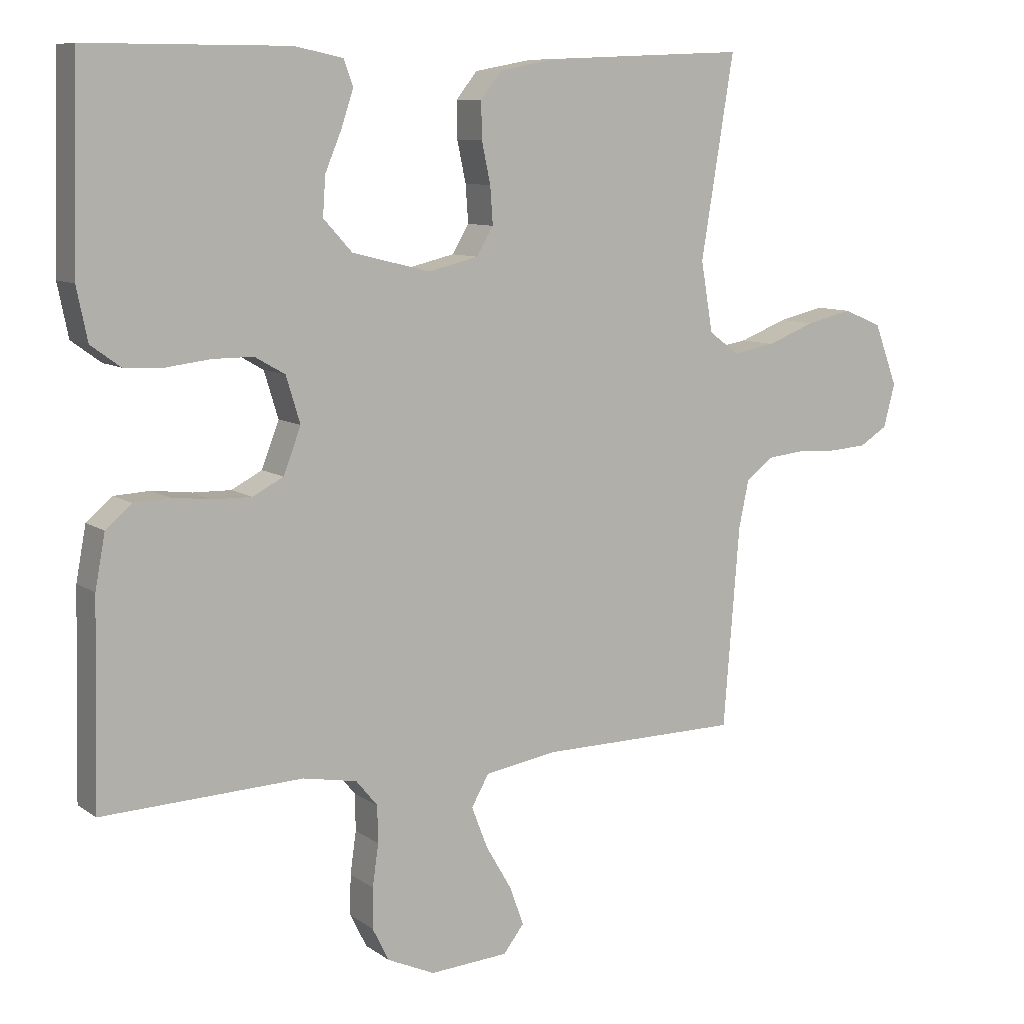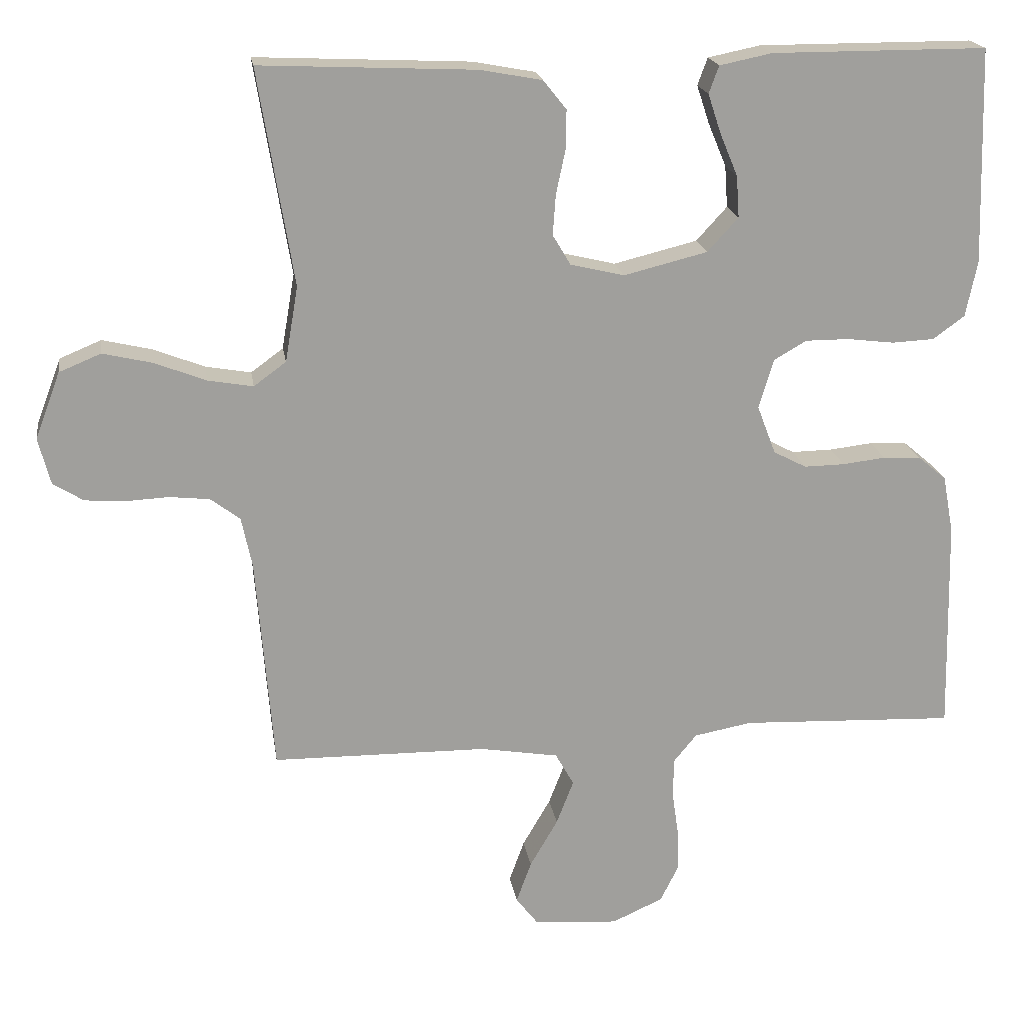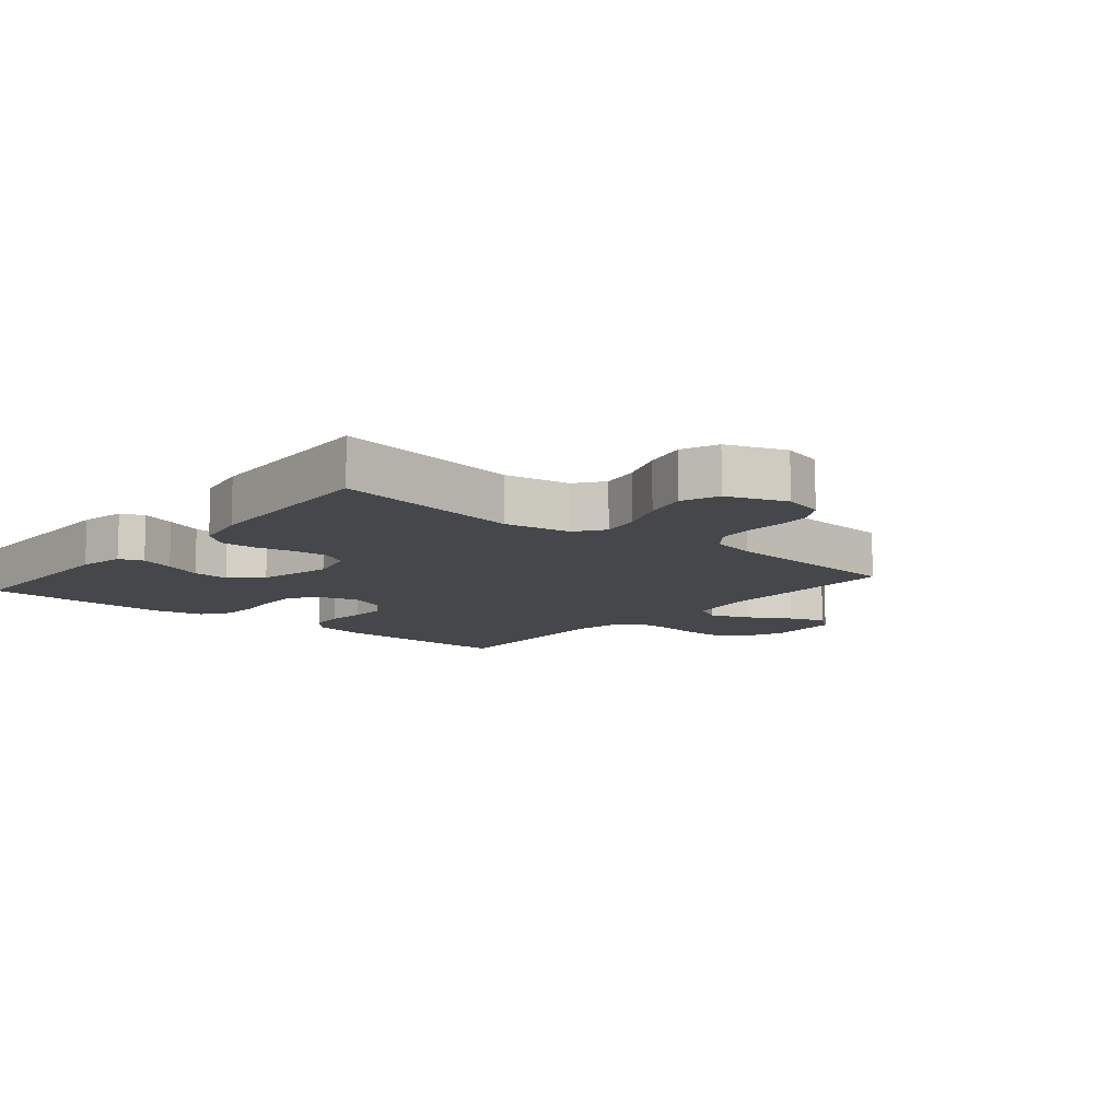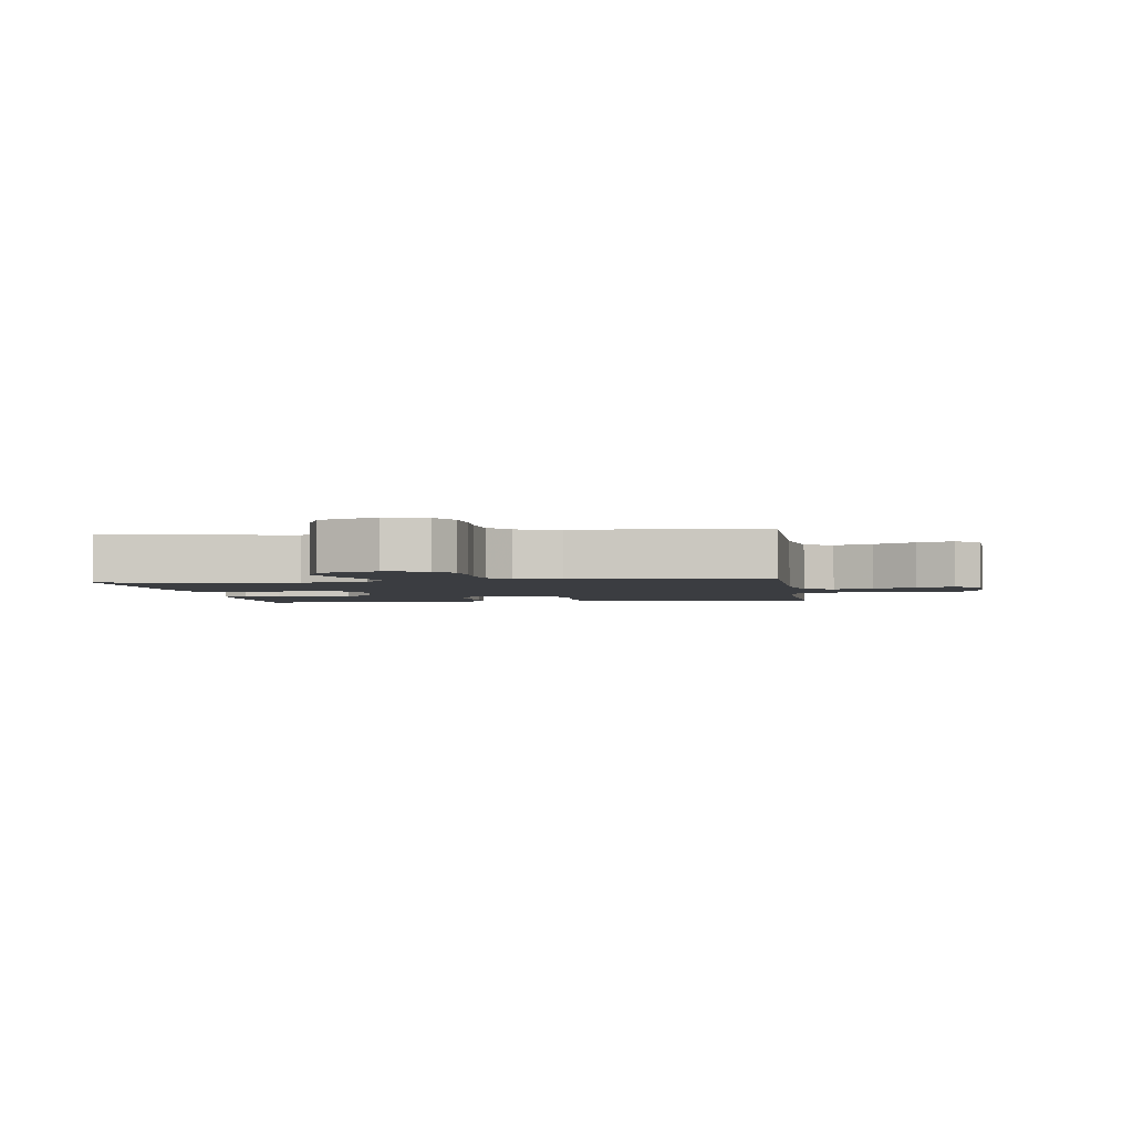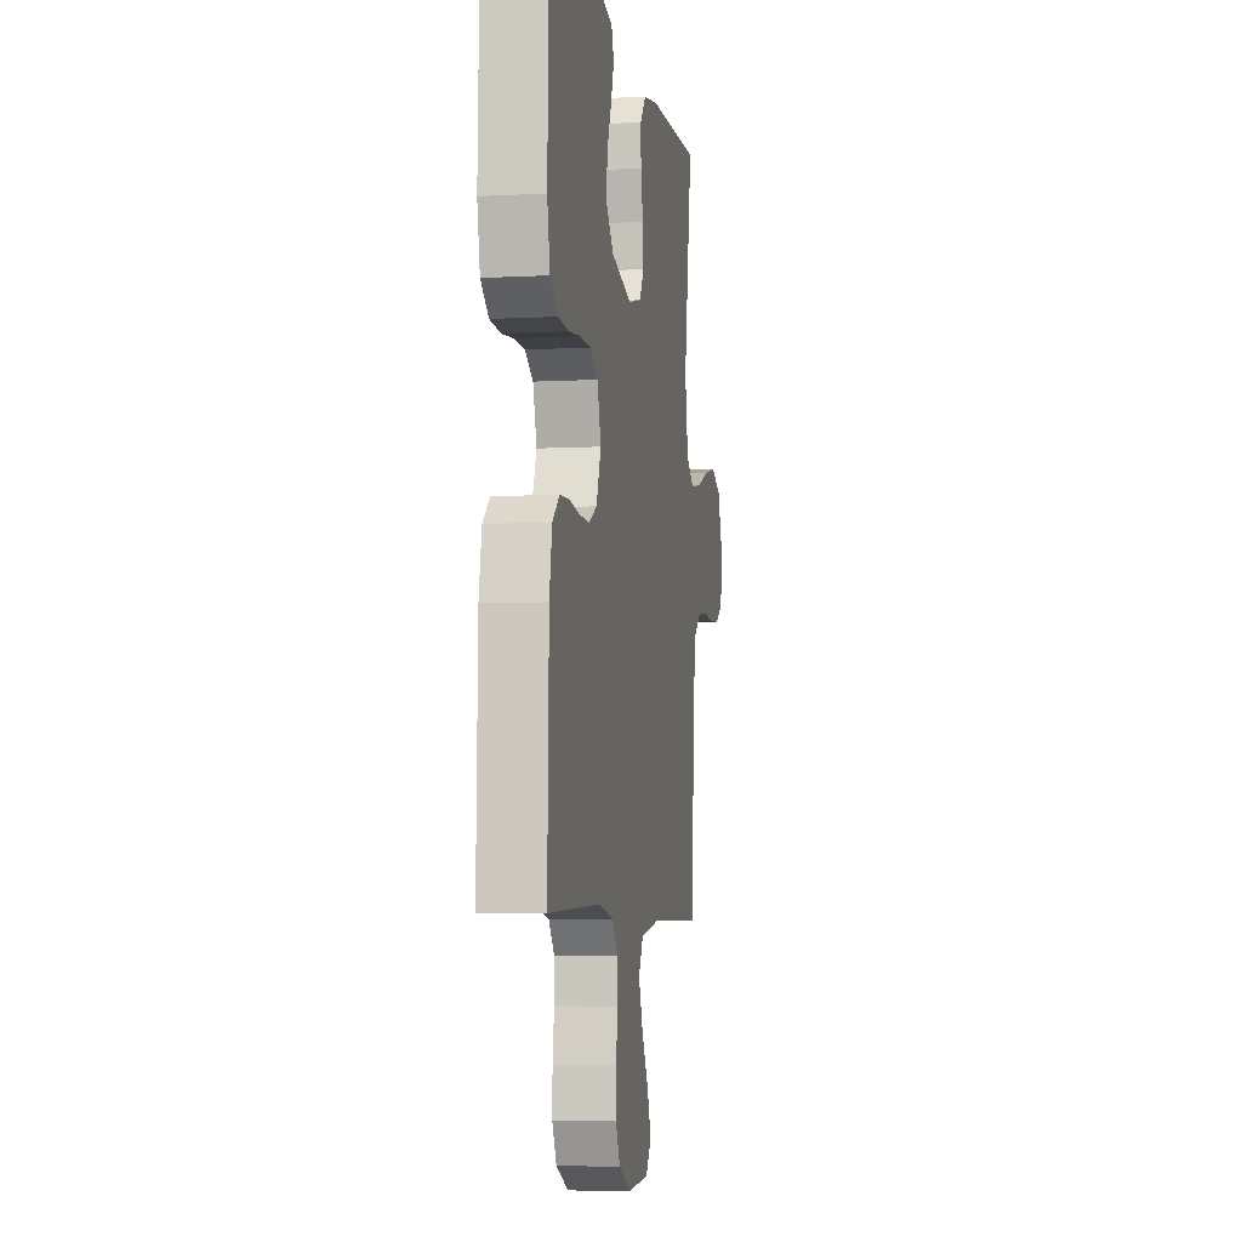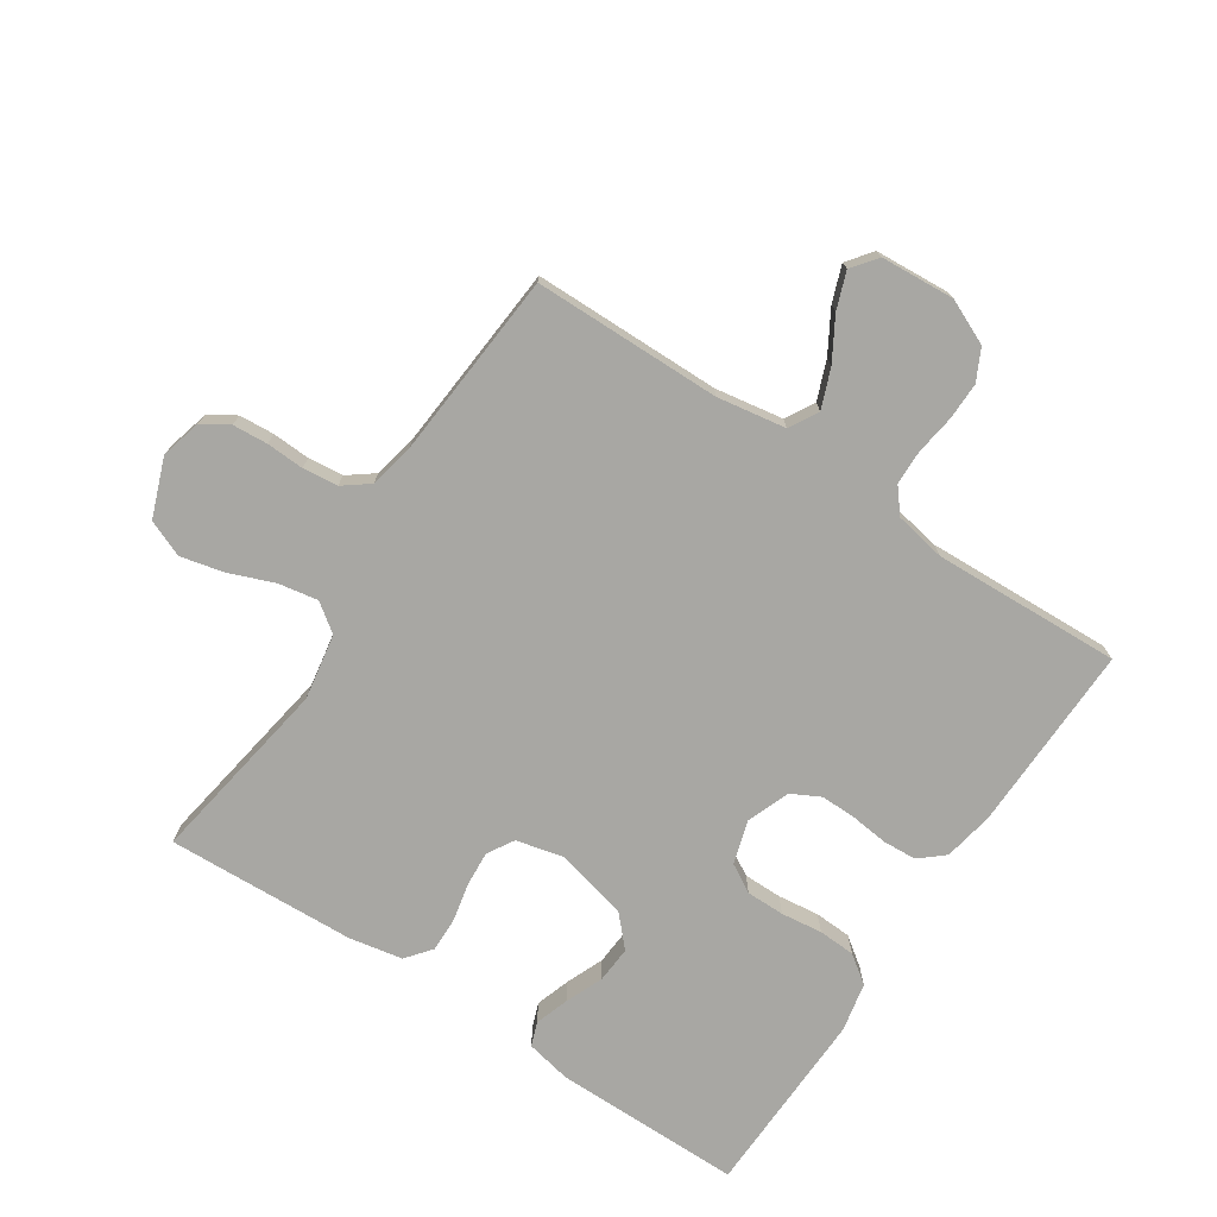
<metadata>
{"format":"obj","ext":"obj","renderer":"f3d","projection":"perspective","resolution":1024,"background":"white","views":[{"elev":9.1,"azim":-30.1,"up":"+Z"},{"elev":19.1,"azim":171.4,"up":"+Z"},{"elev":-10.7,"azim":50.2,"up":"+Y"},{"elev":-2.6,"azim":98.1,"up":"+Y"},{"elev":-6.0,"azim":-80.7,"up":"+Z"},{"elev":-74.5,"azim":146.6,"up":"+Y"}]}
</metadata>
<code>
v 0.5 0.07 0.5
v 0.451 0.07 0.2
v 0.469 0.07 0.095
v 0.514 0.07 0.062
v 0.577 0.07 0.073
v 0.649 0.07 0.101
v 0.718 0.07 0.117
v 0.776 0.07 0.093
v 0.811 0.07 0
v 0.794 0.07 -0.065
v 0.752 0.07 -0.091
v 0.696 0.07 -0.095
v 0.636 0.07 -0.092
v 0.58 0.07 -0.098
v 0.539 0.07 -0.129
v 0.524 0.07 -0.2
v 0.5 0.07 -0.5
v 0.2 0.07 -0.503
v 0.091 0.07 -0.521
v 0.065 0.07 -0.567
v 0.089 0.07 -0.629
v 0.128 0.07 -0.696
v 0.149 0.07 -0.754
v 0.118 0.07 -0.794
v 0 0.07 -0.802
v -0.071 0.07 -0.77
v -0.096 0.07 -0.72
v -0.095 0.07 -0.66
v -0.086 0.07 -0.597
v -0.087 0.07 -0.542
v -0.119 0.07 -0.503
v -0.2 0.07 -0.488
v -0.5 0.07 -0.5
v -0.493 0.07 -0.2
v -0.478 0.07 -0.12
v -0.439 0.07 -0.087
v -0.386 0.07 -0.084
v -0.326 0.07 -0.091
v -0.269 0.07 -0.092
v -0.223 0.07 -0.068
v -0.197 0.07 0
v -0.218 0.07 0.069
v -0.263 0.07 0.095
v -0.324 0.07 0.095
v -0.39 0.07 0.087
v -0.449 0.07 0.09
v -0.493 0.07 0.122
v -0.509 0.07 0.2
v -0.5 0.07 0.5
v -0.2 0.07 0.5
v -0.127 0.07 0.485
v -0.113 0.07 0.447
v -0.131 0.07 0.393
v -0.156 0.07 0.333
v -0.16 0.07 0.275
v -0.117 0.07 0.228
v 0 0.07 0.199
v 0.075 0.07 0.217
v 0.1 0.07 0.259
v 0.096 0.07 0.315
v 0.083 0.07 0.376
v 0.082 0.07 0.431
v 0.114 0.07 0.471
v 0.2 0.07 0.487
v 0.5 0 0.5
v 0.451 0 0.2
v 0.469 0 0.095
v 0.514 0 0.062
v 0.577 0 0.073
v 0.649 0 0.101
v 0.718 0 0.117
v 0.776 0 0.093
v 0.811 0 0
v 0.794 0 -0.065
v 0.752 0 -0.091
v 0.696 0 -0.095
v 0.636 0 -0.092
v 0.58 0 -0.098
v 0.539 0 -0.129
v 0.524 0 -0.2
v 0.5 0 -0.5
v 0.2 0 -0.503
v 0.091 0 -0.521
v 0.065 0 -0.567
v 0.089 0 -0.629
v 0.128 0 -0.696
v 0.149 0 -0.754
v 0.118 0 -0.794
v 0 0 -0.802
v -0.071 0 -0.77
v -0.096 0 -0.72
v -0.095 0 -0.66
v -0.086 0 -0.597
v -0.087 0 -0.542
v -0.119 0 -0.503
v -0.2 0 -0.488
v -0.5 0 -0.5
v -0.493 0 -0.2
v -0.478 0 -0.12
v -0.439 0 -0.087
v -0.386 0 -0.084
v -0.326 0 -0.091
v -0.269 0 -0.092
v -0.223 0 -0.068
v -0.197 0 0
v -0.218 0 0.069
v -0.263 0 0.095
v -0.324 0 0.095
v -0.39 0 0.087
v -0.449 0 0.09
v -0.493 0 0.122
v -0.509 0 0.2
v -0.5 0 0.5
v -0.2 0 0.5
v -0.127 0 0.485
v -0.113 0 0.447
v -0.131 0 0.393
v -0.156 0 0.333
v -0.16 0 0.275
v -0.117 0 0.228
v 0 0 0.199
v 0.075 0 0.217
v 0.1 0 0.259
v 0.096 0 0.315
v 0.083 0 0.376
v 0.082 0 0.431
v 0.114 0 0.471
v 0.2 0 0.487
f 63 64 1 2
f 60 61 62 63
f 59 60 63 2
f 58 59 2 3
f 57 58 3 4
f 56 57 4
f 51 52 53 54
f 49 50 51 54
f 49 54 55
f 48 49 55 56
f 44 45 46 47
f 43 44 47 48
f 35 36 37 38
f 35 38 39
f 32 33 34 35
f 31 32 35 39
f 30 31 39 40
f 26 27 28 29
f 26 29 30
f 25 26 30
f 21 22 23 24
f 20 21 24 25
f 16 17 18
f 15 16 18 19
f 10 11 12 13
f 10 13 14
f 9 10 14
f 8 9 14
f 5 6 7 8
f 4 5 8 14
f 43 48 56 4
f 25 30 40 41
f 20 25 41
f 19 20 41 42
f 15 19 42
f 15 42 43
f 4 14 15 43
f 66 65 128 127
f 127 126 125 124
f 66 127 124 123
f 67 66 123 122
f 68 67 122 121
f 68 121 120
f 118 117 116 115
f 118 115 114 113
f 119 118 113
f 120 119 113 112
f 111 110 109 108
f 112 111 108 107
f 102 101 100 99
f 103 102 99
f 99 98 97 96
f 103 99 96 95
f 104 103 95 94
f 93 92 91 90
f 94 93 90
f 94 90 89
f 88 87 86 85
f 89 88 85 84
f 82 81 80
f 83 82 80 79
f 77 76 75 74
f 78 77 74
f 78 74 73
f 78 73 72
f 72 71 70 69
f 78 72 69 68
f 68 120 112 107
f 105 104 94 89
f 105 89 84
f 106 105 84 83
f 106 83 79
f 107 106 79
f 107 79 78 68
f 1 65 66 2
f 2 66 67 3
f 3 67 68 4
f 4 68 69 5
f 5 69 70 6
f 6 70 71 7
f 7 71 72 8
f 8 72 73 9
f 9 73 74 10
f 10 74 75 11
f 11 75 76 12
f 12 76 77 13
f 13 77 78 14
f 14 78 79 15
f 15 79 80 16
f 16 80 81 17
f 17 81 82 18
f 18 82 83 19
f 19 83 84 20
f 20 84 85 21
f 21 85 86 22
f 22 86 87 23
f 23 87 88 24
f 24 88 89 25
f 25 89 90 26
f 26 90 91 27
f 27 91 92 28
f 28 92 93 29
f 29 93 94 30
f 30 94 95 31
f 31 95 96 32
f 32 96 97 33
f 33 97 98 34
f 34 98 99 35
f 35 99 100 36
f 36 100 101 37
f 37 101 102 38
f 38 102 103 39
f 39 103 104 40
f 40 104 105 41
f 41 105 106 42
f 42 106 107 43
f 43 107 108 44
f 44 108 109 45
f 45 109 110 46
f 46 110 111 47
f 47 111 112 48
f 48 112 113 49
f 49 113 114 50
f 50 114 115 51
f 51 115 116 52
f 52 116 117 53
f 53 117 118 54
f 54 118 119 55
f 55 119 120 56
f 56 120 121 57
f 57 121 122 58
f 58 122 123 59
f 59 123 124 60
f 60 124 125 61
f 61 125 126 62
f 62 126 127 63
f 63 127 128 64
f 64 128 65 1

</code>
